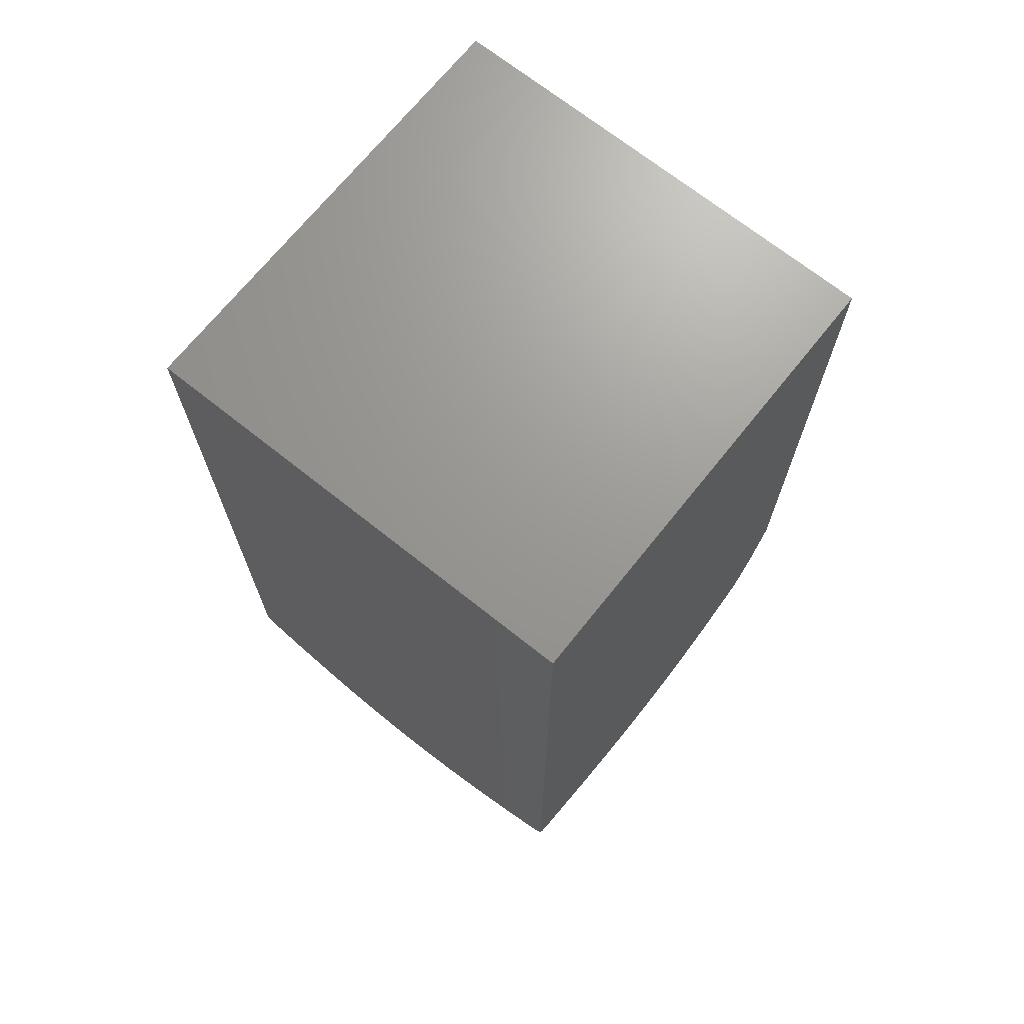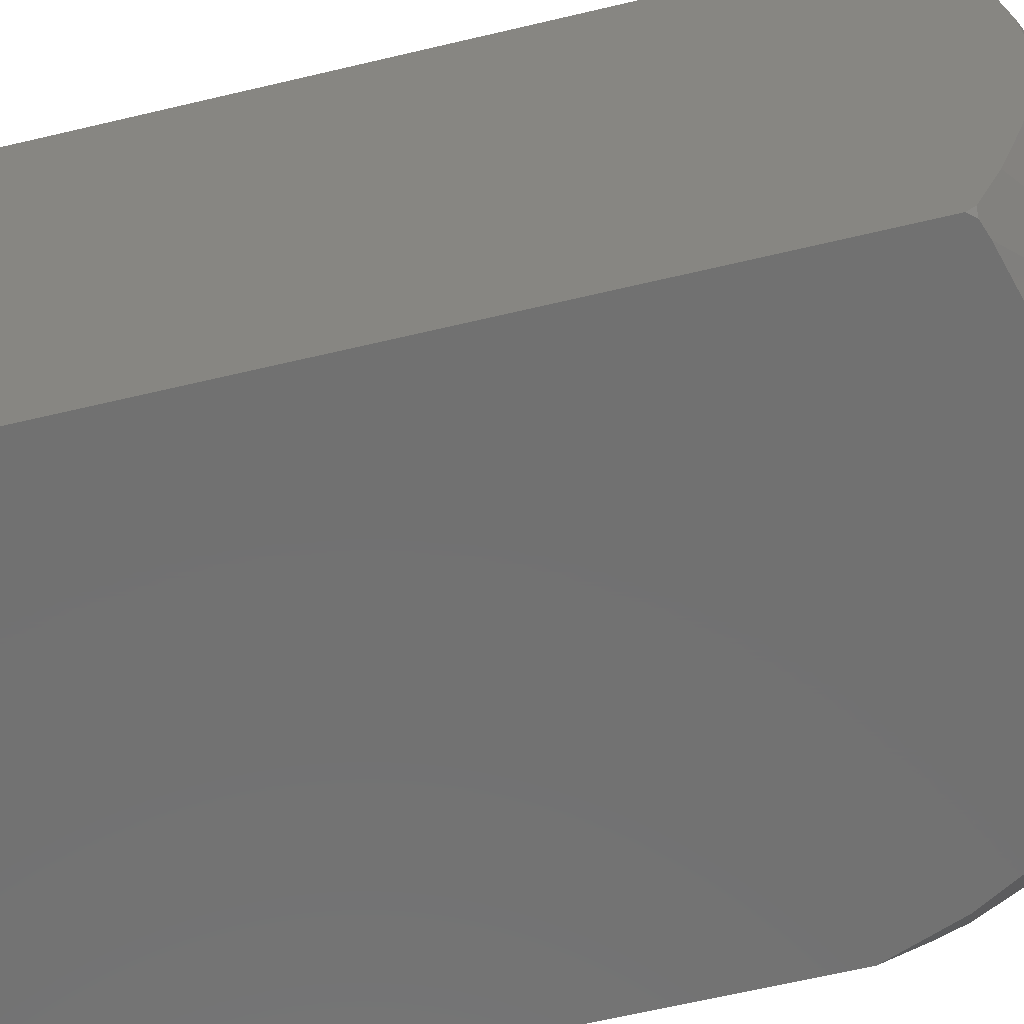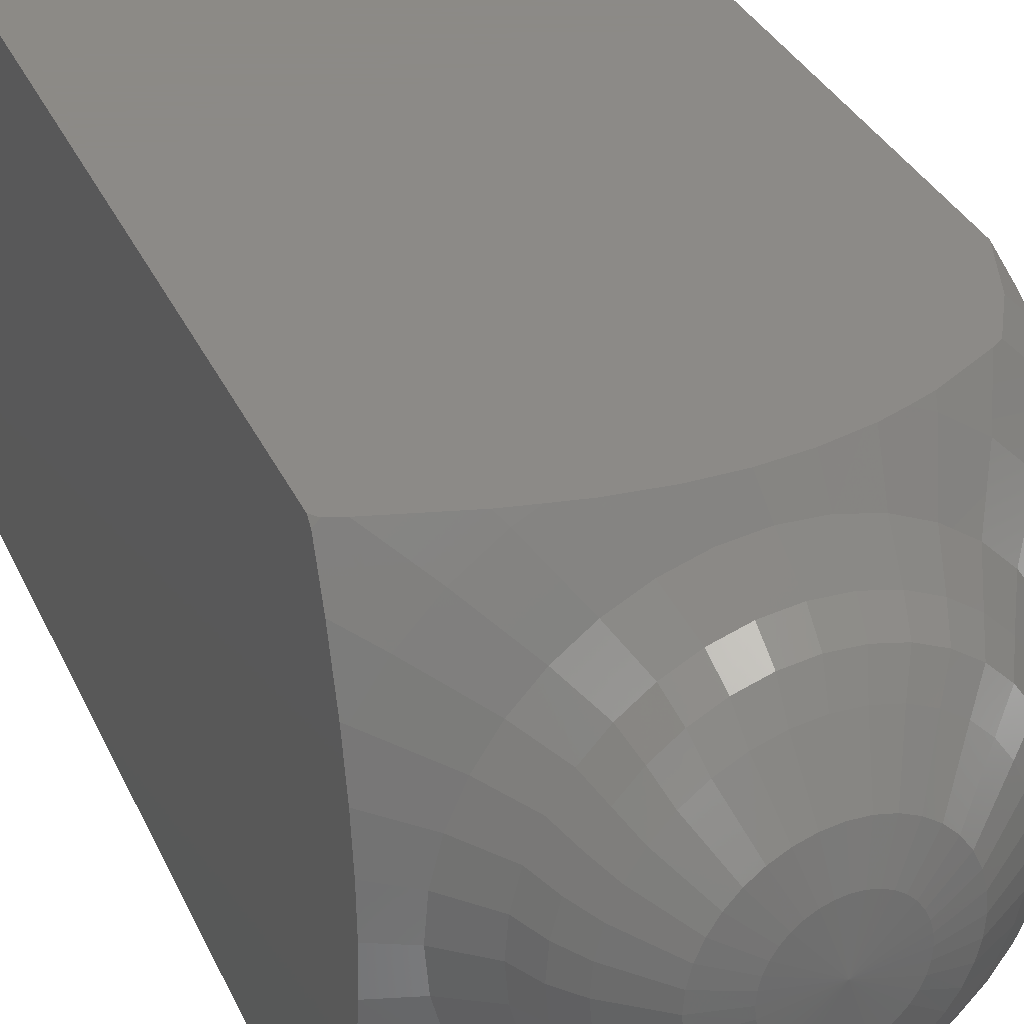
<metadata>
{"format":"stl","ext":"stl","renderer":"f3d","projection":"perspective","resolution":1024,"background":"white","views":[{"elev":69.8,"azim":-51.4,"up":"+Y"},{"elev":-63.2,"azim":-76.4,"up":"+Z"},{"elev":32.2,"azim":-21.3,"up":"+Z"}]}
</metadata>
<code>
# stl→obj: 341 verts, 678 faces
v 33.33 -143.2 8.333
v 33.33 -167 -8.333
v 33.33 -143.2 -8.333
v 33.33 -167 8.333
v 33.33 -171.6 4.383
v 33.33 -168.2 7.861
v 33.33 -172.5 0.5217
v 33.33 -168.9 7.555
v 33.33 -170.1 6.742
v 33.33 -169.1 7.443
v 33.33 -172.5 -0.9972
v 33.33 -172.1 -2.993
v 33.33 -171.3 5.128
v 33.33 -171 5.68
v 33.33 -170.6 6.35
v 33.33 -172.4 1.868
v 33.33 -169.4 -7.2
v 33.33 -171.3 -5.128
v 33.33 -170.6 -6.35
v 33.33 -172 3.368
v 33.33 -168.2 -7.861
v 33.33 -172.1 3.19
v 33.33 -172.1 3.12
v 33.33 -172 -3.368
v 33.33 -172.1 -3.12
v 33.33 -169.1 -7.443
v 33.33 -172.5 1.493
v 33.33 -172.5 -1.493
v 33.33 -172.6 1.907e-06
v 16.67 -143.2 8.333
v 16.67 -171.9 8.333
v 18.77 -172.7 8.333
v 20.2 -173.1 8.333
v 21.6 -173.3 8.333
v 20.85 -173.2 8.333
v 24.36 -173.5 8.333
v 22.98 -173.5 8.333
v 31.83 -170.4 8.333
v 31.28 -171 8.333
v 31.61 -170.8 8.333
v 28.69 -172.5 8.333
v 27.55 -172.9 8.333
v 32.51 -169.2 8.333
v 29.46 -172.1 8.333
v 30.56 -171.5 8.333
v 27.87 -172.8 8.333
v 25.83 -173.3 8.333
v 26.4 -173.2 8.333
v 24.96 -173.4 8.333
v 23.47 -173.5 8.333
v 21.83 -173.4 8.333
v 19.88 -173 8.333
v 17.35 -172.3 8.333
v 17.14 -172.3 8.333
v 16.86 -172.2 8.333
v 26.83 -173.1 -8.333
v 32.84 -168.3 -8.333
v 30.26 -171.6 -8.333
v 32.51 -169.2 -8.333
v 32.14 -169.8 -8.333
v 31.42 -170.9 -8.333
v 31.61 -170.8 -8.333
v 31.28 -171 -8.333
v 29.2 -172.2 -8.333
v 29.46 -172.1 -8.333
v 28.69 -172.5 -8.333
v 28.06 -172.7 -8.333
v 27.87 -172.8 -8.333
v 25.54 -173.3 -8.333
v 26.4 -173.2 -8.333
v 24.06 -173.5 -8.333
v 24.96 -173.4 -8.333
v 22.19 -173.4 -8.333
v 23.47 -173.5 -8.333
v 20.85 -173.2 -8.333
v 21.83 -173.4 -8.333
v 19.88 -173 -8.333
v 18.35 -172.6 -8.333
v 16.67 -171.9 -8.333
v 17.35 -172.3 -8.333
v 16.86 -172.2 -8.333
v 16.67 -143.2 -8.333
v 16.67 -172.6 -7.153
v 16.67 -172.2 -8.138
v 16.67 -173.1 -5.825
v 16.67 -172.9 -6.594
v 16.67 -173.4 4.931
v 16.67 -172.9 6.594
v 16.67 -172.2 8.138
v 16.67 -173.5 -4.591
v 16.67 -173.5 -4.682
v 16.67 -173.6 -4.348
v 16.67 -173.6 4.348
v 16.67 -173.5 4.682
v 16.67 -173.9 -3.272
v 16.67 -174.1 -1.954
v 16.67 -173.9 -2.999
v 16.67 -174 2.59
v 16.67 -173.9 2.999
v 16.67 -174.2 -0.6003
v 16.67 -174.2 -1.465
v 16.67 -174.2 0.8706
v 16.67 -174.2 1.465
v 16.67 -174.2 1.907e-06
v 25.15 -174.1 -7.378
v 26.43 -174 -7.266
v 26.44 -175.1 -6.21
v 25.34 -175.2 -6.306
v 26.25 -176 -5.66
v 25.26 -176.1 -5.747
v 25.92 -176.8 -4.862
v 25.07 -176.9 -4.937
v 25.5 -178.1 -3.307
v 24.92 -178.1 -3.358
v 25.23 -178.5 -1.928
v 24.9 -178.5 -1.958
v 24.91 -178.6 1.907e-06
v 27.67 -173.8 -6.933
v 27.49 -175 -5.926
v 27.22 -175.9 -5.4
v 26.75 -176.7 -4.639
v 26.06 -178 -3.156
v 25.56 -178.4 -1.84
v 29.38 -172.4 -8.012
v 28.83 -173.7 -6.389
v 28.48 -174.9 -5.461
v 28.12 -175.9 -4.977
v 27.52 -176.7 -4.275
v 26.59 -177.9 -2.908
v 25.87 -178.4 -1.696
v 30.69 -172.3 -7.087
v 29.87 -173.6 -5.652
v 29.38 -174.8 -4.831
v 28.94 -175.8 -4.402
v 28.23 -176.6 -3.782
v 27.07 -177.9 -2.573
v 26.15 -178.4 -1.5
v 33.18 -169.1 -7.661
v 32.75 -170.7 -7.181
v 31.83 -172.2 -5.947
v 30.78 -173.5 -4.742
v 30.15 -174.7 -4.053
v 29.64 -175.7 -3.694
v 28.83 -176.5 -3.173
v 27.48 -177.9 -2.159
v 26.39 -178.4 -1.259
v 32.75 -172.1 -4.626
v 31.51 -173.5 -3.689
v 30.78 -174.7 -3.153
v 30.21 -175.7 -2.873
v 29.32 -176.5 -2.468
v 27.81 -177.8 -1.679
v 26.58 -178.3 -0.9789
v 32.06 -173.4 -2.523
v 31.24 -174.6 -2.157
v 30.64 -175.6 -1.966
v 29.69 -176.5 -1.688
v 28.06 -177.8 -1.149
v 26.73 -178.3 -0.6696
v 32.39 -173.4 -1.281
v 31.53 -174.6 -1.095
v 30.89 -175.6 -0.9979
v 29.91 -176.4 -0.8572
v 28.21 -177.8 -0.5831
v 26.82 -178.3 -0.34
v 32.5 -173.4 1.907e-06
v 31.62 -174.6 1.907e-06
v 30.98 -175.6 1.907e-06
v 29.98 -176.4 1.907e-06
v 28.26 -177.8 1.907e-06
v 26.85 -178.3 1.907e-06
v 32.39 -173.4 1.281
v 31.53 -174.6 1.095
v 30.89 -175.6 0.998
v 29.91 -176.4 0.8572
v 28.21 -177.8 0.5831
v 26.82 -178.3 0.34
v 32.06 -173.4 2.523
v 31.24 -174.6 2.157
v 30.64 -175.6 1.966
v 29.69 -176.5 1.688
v 28.06 -177.8 1.149
v 26.73 -178.3 0.6696
v 32.75 -172.1 4.626
v 31.51 -173.5 3.689
v 30.78 -174.7 3.153
v 30.21 -175.7 2.873
v 29.32 -176.5 2.468
v 27.81 -177.8 1.679
v 26.58 -178.3 0.9789
v 33.18 -169.1 7.661
v 32.75 -170.7 7.181
v 31.83 -172.2 5.947
v 30.78 -173.5 4.742
v 30.15 -174.7 4.053
v 29.64 -175.7 3.694
v 28.83 -176.5 3.173
v 27.48 -177.9 2.159
v 26.39 -178.4 1.259
v 30.69 -172.3 7.087
v 29.87 -173.6 5.652
v 29.38 -174.8 4.831
v 28.94 -175.8 4.402
v 28.23 -176.6 3.782
v 27.07 -177.9 2.573
v 26.15 -178.4 1.5
v 29.38 -172.4 8.012
v 28.83 -173.7 6.389
v 28.48 -174.9 5.461
v 28.12 -175.9 4.977
v 27.52 -176.7 4.275
v 26.59 -177.9 2.908
v 25.87 -178.4 1.696
v 27.67 -173.8 6.933
v 27.49 -175 5.926
v 27.22 -175.9 5.4
v 26.75 -176.7 4.639
v 26.06 -178 3.156
v 25.56 -178.4 1.84
v 26.43 -174 7.266
v 26.44 -175.1 6.21
v 26.25 -176 5.66
v 25.92 -176.8 4.862
v 25.5 -178.1 3.307
v 25.23 -178.5 1.928
v 25.15 -174.1 7.378
v 25.34 -175.2 6.306
v 25.26 -176.1 5.747
v 25.07 -176.9 4.937
v 24.92 -178.1 3.358
v 24.9 -178.5 1.958
v 23.88 -174.2 7.266
v 24.25 -175.3 6.21
v 24.27 -176.2 5.66
v 24.21 -177 4.862
v 24.34 -178.2 3.307
v 24.56 -178.5 1.928
v 22.64 -174.3 6.933
v 23.2 -175.4 5.926
v 23.3 -176.3 5.4
v 23.39 -177 4.639
v 23.77 -178.2 3.156
v 24.23 -178.6 1.84
v 20.17 -173.3 8.012
v 21.48 -174.4 6.389
v 22.21 -175.5 5.461
v 22.4 -176.4 4.977
v 22.61 -177.1 4.275
v 23.24 -178.3 2.908
v 23.92 -178.6 1.696
v 18.85 -173.4 7.087
v 20.43 -174.5 5.652
v 21.31 -175.6 4.831
v 21.58 -176.5 4.402
v 21.91 -177.2 3.782
v 22.77 -178.3 2.573
v 23.64 -178.6 1.5
v 17.72 -173.5 5.947
v 19.53 -174.6 4.742
v 20.54 -175.6 4.053
v 20.88 -176.5 3.694
v 21.3 -177.2 3.173
v 22.35 -178.3 2.159
v 23.4 -178.6 1.259
v 16.8 -173.6 4.626
v 18.79 -174.7 3.689
v 19.91 -175.7 3.153
v 20.3 -176.6 2.873
v 20.81 -177.3 2.468
v 22.02 -178.4 1.679
v 23.21 -178.7 0.9789
v 18.25 -174.7 2.523
v 19.45 -175.7 2.157
v 19.88 -176.6 1.966
v 20.45 -177.3 1.688
v 21.77 -178.4 1.149
v 23.06 -178.7 0.6696
v 17.92 -174.8 1.281
v 19.16 -175.8 1.095
v 19.62 -176.7 0.998
v 20.23 -177.3 0.8572
v 21.62 -178.4 0.5831
v 22.98 -178.7 0.34
v 17.81 -174.8 1.907e-06
v 19.07 -175.8 1.907e-06
v 19.54 -176.7 1.907e-06
v 20.15 -177.4 1.907e-06
v 21.57 -178.4 1.907e-06
v 22.95 -178.7 1.907e-06
v 17.92 -174.8 -1.281
v 19.16 -175.8 -1.095
v 19.62 -176.7 -0.9979
v 20.23 -177.3 -0.8572
v 21.62 -178.4 -0.5831
v 22.98 -178.7 -0.34
v 18.25 -174.7 -2.523
v 19.45 -175.7 -2.157
v 19.88 -176.6 -1.966
v 20.45 -177.3 -1.688
v 21.77 -178.4 -1.149
v 23.06 -178.7 -0.6696
v 16.8 -173.6 -4.626
v 18.79 -174.7 -3.689
v 19.91 -175.7 -3.153
v 20.3 -176.6 -2.873
v 20.81 -177.3 -2.468
v 22.02 -178.4 -1.679
v 23.21 -178.7 -0.9789
v 17.72 -173.5 -5.947
v 19.53 -174.6 -4.742
v 20.54 -175.6 -4.053
v 20.88 -176.5 -3.694
v 21.3 -177.2 -3.173
v 22.35 -178.3 -2.159
v 23.4 -178.6 -1.259
v 18.85 -173.4 -7.087
v 20.43 -174.5 -5.652
v 21.31 -175.6 -4.831
v 21.58 -176.5 -4.402
v 21.91 -177.2 -3.782
v 22.77 -178.3 -2.573
v 23.64 -178.6 -1.5
v 20.17 -173.3 -8.012
v 21.48 -174.4 -6.389
v 22.21 -175.5 -5.461
v 22.4 -176.4 -4.977
v 22.61 -177.1 -4.275
v 23.24 -178.3 -2.908
v 23.92 -178.6 -1.696
v 22.64 -174.3 -6.933
v 23.2 -175.4 -5.926
v 23.3 -176.3 -5.4
v 23.39 -177 -4.639
v 23.77 -178.2 -3.156
v 24.23 -178.6 -1.84
v 23.88 -174.2 -7.266
v 24.25 -175.3 -6.21
v 24.27 -176.2 -5.66
v 24.21 -177 -4.862
v 24.34 -178.2 -3.307
v 24.56 -178.5 -1.928
f 1 2 3
f 4 2 1
f 5 4 6
f 4 7 2
f 5 6 8
f 9 8 10
f 11 2 7
f 12 2 11
f 8 9 13
f 14 9 15
f 13 9 14
f 4 5 16
f 8 13 5
f 4 16 7
f 17 18 19
f 16 5 20
f 21 18 17
f 16 20 22
f 16 22 23
f 24 2 12
f 24 12 25
f 21 17 26
f 7 16 27
f 2 24 21
f 12 11 28
f 18 21 24
f 11 7 29
f 30 4 1
f 31 4 30
f 32 4 31
f 33 4 32
f 34 4 35
f 36 4 37
f 38 39 40
f 41 4 42
f 43 44 45
f 41 42 46
f 43 45 38
f 42 47 48
f 44 43 41
f 47 36 49
f 42 4 47
f 36 37 50
f 4 41 43
f 37 34 51
f 4 34 37
f 39 38 45
f 47 4 36
f 33 32 52
f 32 31 53
f 53 31 54
f 35 4 33
f 54 31 55
f 56 2 57
f 58 57 59
f 58 59 60
f 61 60 62
f 63 60 61
f 60 63 58
f 57 58 64
f 64 58 65
f 57 64 66
f 67 57 66
f 57 67 56
f 56 67 68
f 2 56 69
f 69 56 70
f 2 69 71
f 71 69 72
f 2 71 73
f 73 71 74
f 2 73 75
f 75 73 76
f 2 75 77
f 2 77 78
f 2 78 79
f 79 78 80
f 79 80 81
f 2 79 82
f 2 82 3
f 79 30 82
f 79 31 30
f 83 79 84
f 85 79 83
f 79 85 31
f 85 83 86
f 87 31 85
f 31 88 89
f 31 87 88
f 90 85 91
f 92 85 90
f 85 92 87
f 93 87 92
f 87 93 94
f 95 93 92
f 96 95 97
f 95 98 93
f 93 98 99
f 95 96 98
f 100 96 101
f 96 100 98
f 98 102 103
f 98 100 102
f 102 100 104
f 3 30 1
f 30 3 82
f 69 105 72
f 105 69 106
f 70 106 69
f 107 108 105
f 106 107 105
f 108 109 110
f 107 109 108
f 110 111 112
f 109 111 110
f 112 113 114
f 111 113 112
f 114 115 116
f 113 115 114
f 115 117 116
f 56 106 70
f 106 56 118
f 68 118 56
f 119 107 106
f 118 119 106
f 107 120 109
f 119 120 107
f 109 121 111
f 120 121 109
f 111 122 113
f 121 122 111
f 113 123 115
f 122 123 113
f 115 123 117
f 64 124 66
f 65 124 64
f 67 118 68
f 118 67 125
f 66 125 67
f 125 66 124
f 118 126 119
f 125 126 118
f 119 127 120
f 126 127 119
f 120 128 121
f 127 128 120
f 121 129 122
f 121 128 129
f 122 130 123
f 122 129 130
f 123 130 117
f 58 124 65
f 124 58 131
f 63 131 58
f 124 132 125
f 131 132 124
f 125 133 126
f 132 133 125
f 126 134 127
f 133 134 126
f 127 135 128
f 134 135 127
f 128 136 129
f 128 135 136
f 129 137 130
f 129 136 137
f 130 137 117
f 57 138 59
f 21 57 2
f 57 21 138
f 60 139 62
f 138 60 59
f 60 138 139
f 61 131 63
f 131 61 140
f 62 140 61
f 140 62 139
f 131 141 132
f 140 141 131
f 132 142 133
f 141 142 132
f 133 143 134
f 142 143 133
f 134 144 135
f 134 143 144
f 135 145 136
f 135 144 145
f 136 146 137
f 136 145 146
f 137 146 117
f 21 26 138
f 139 17 19
f 17 139 138
f 26 17 138
f 139 147 140
f 147 19 18
f 19 147 139
f 140 148 141
f 140 147 148
f 141 149 142
f 148 149 141
f 142 150 143
f 149 150 142
f 143 151 144
f 143 150 151
f 144 152 145
f 144 151 152
f 145 153 146
f 145 152 153
f 146 153 117
f 18 24 147
f 147 154 148
f 154 24 25
f 24 154 147
f 148 155 149
f 148 154 155
f 149 156 150
f 149 155 156
f 150 157 151
f 150 156 157
f 151 158 152
f 151 157 158
f 152 159 153
f 152 158 159
f 153 159 117
f 154 12 160
f 12 154 25
f 12 28 160
f 154 161 155
f 154 160 161
f 155 162 156
f 155 161 162
f 156 163 157
f 156 162 163
f 157 164 158
f 157 163 164
f 158 165 159
f 158 164 165
f 159 165 117
f 160 11 166
f 11 160 28
f 11 29 166
f 160 167 161
f 160 166 167
f 161 168 162
f 161 167 168
f 162 169 163
f 162 168 169
f 163 170 164
f 163 169 170
f 164 171 165
f 164 170 171
f 165 171 117
f 166 7 172
f 7 166 29
f 7 27 172
f 167 166 173
f 166 172 173
f 168 167 174
f 167 173 174
f 169 168 175
f 168 174 175
f 170 169 176
f 169 175 176
f 171 170 177
f 170 176 177
f 171 177 117
f 172 16 178
f 16 172 27
f 16 23 178
f 173 172 179
f 172 178 179
f 174 173 180
f 173 179 180
f 175 174 181
f 174 180 181
f 176 175 182
f 175 181 182
f 177 176 183
f 176 182 183
f 177 183 117
f 20 5 184
f 5 13 184
f 178 22 185
f 22 178 23
f 185 20 184
f 20 185 22
f 179 178 186
f 178 185 186
f 180 179 187
f 179 186 187
f 181 180 188
f 180 187 188
f 182 181 189
f 181 188 189
f 183 182 190
f 182 189 190
f 183 190 117
f 10 8 191
f 8 6 191
f 15 9 192
f 191 9 10
f 9 191 192
f 184 14 193
f 14 184 13
f 193 15 192
f 15 193 14
f 185 184 194
f 184 193 194
f 186 185 195
f 185 194 195
f 187 186 196
f 186 195 196
f 188 187 197
f 187 196 197
f 189 188 198
f 188 197 198
f 190 189 199
f 189 198 199
f 190 199 117
f 43 6 4
f 6 43 191
f 38 192 191
f 192 38 40
f 191 43 38
f 193 192 200
f 200 40 39
f 40 200 192
f 194 193 201
f 193 200 201
f 195 194 202
f 194 201 202
f 196 195 203
f 195 202 203
f 197 196 204
f 196 203 204
f 198 197 205
f 197 204 205
f 199 198 206
f 198 205 206
f 199 206 117
f 200 45 207
f 45 200 39
f 45 44 207
f 201 200 208
f 200 207 208
f 202 201 209
f 201 208 209
f 203 202 210
f 202 209 210
f 204 203 211
f 203 210 211
f 205 204 212
f 204 211 212
f 206 205 213
f 205 212 213
f 206 213 117
f 207 44 41
f 208 207 214
f 214 41 46
f 41 214 207
f 209 208 215
f 208 214 215
f 210 209 216
f 209 215 216
f 211 210 217
f 210 216 217
f 212 211 218
f 211 217 218
f 213 212 219
f 212 218 219
f 213 219 117
f 214 42 220
f 42 214 46
f 220 42 48
f 215 214 221
f 221 214 220
f 216 215 222
f 215 221 222
f 217 216 223
f 216 222 223
f 218 217 224
f 217 223 224
f 219 218 225
f 218 224 225
f 219 225 117
f 220 47 226
f 47 220 48
f 226 47 49
f 221 220 227
f 227 220 226
f 222 221 228
f 221 227 228
f 223 222 229
f 222 228 229
f 224 223 230
f 223 229 230
f 225 224 231
f 224 230 231
f 117 225 231
f 36 226 49
f 226 36 232
f 232 36 50
f 227 226 233
f 233 226 232
f 228 227 234
f 234 227 233
f 229 228 235
f 228 234 235
f 230 229 236
f 236 229 235
f 231 230 237
f 237 230 236
f 117 231 237
f 37 232 50
f 232 37 238
f 238 37 51
f 233 232 239
f 239 232 238
f 234 233 240
f 240 233 239
f 235 234 241
f 241 234 240
f 236 235 242
f 242 235 241
f 237 236 243
f 243 236 242
f 117 237 243
f 35 33 244
f 244 33 52
f 245 51 34
f 51 245 238
f 245 35 244
f 35 245 34
f 239 238 246
f 246 238 245
f 240 239 247
f 247 239 246
f 241 240 248
f 248 240 247
f 242 241 249
f 249 241 248
f 250 243 242
f 250 242 249
f 117 243 250
f 251 52 32
f 52 251 244
f 251 32 53
f 252 245 244
f 252 244 251
f 246 245 253
f 253 245 252
f 247 246 254
f 254 246 253
f 248 247 255
f 255 247 254
f 256 249 248
f 256 248 255
f 257 250 249
f 257 249 256
f 117 250 257
f 55 31 89
f 258 53 54
f 53 258 251
f 89 54 55
f 88 54 89
f 54 88 258
f 259 252 251
f 259 251 258
f 260 253 252
f 260 252 259
f 254 253 261
f 261 253 260
f 255 254 262
f 262 254 261
f 263 256 255
f 263 255 262
f 264 257 256
f 264 256 263
f 117 257 264
f 87 258 88
f 258 87 265
f 265 87 94
f 266 259 258
f 266 258 265
f 267 260 259
f 267 259 266
f 261 260 268
f 268 260 267
f 262 261 269
f 269 261 268
f 270 263 262
f 270 262 269
f 271 264 263
f 271 263 270
f 117 264 271
f 265 94 93
f 272 266 265
f 272 93 99
f 93 272 265
f 273 267 266
f 273 266 272
f 268 267 274
f 274 267 273
f 275 269 268
f 275 268 274
f 276 270 269
f 276 269 275
f 277 271 270
f 277 270 276
f 117 271 277
f 98 272 99
f 272 98 278
f 278 98 103
f 279 273 272
f 279 272 278
f 280 274 273
f 280 273 279
f 281 275 274
f 281 274 280
f 282 276 275
f 282 275 281
f 283 277 276
f 283 276 282
f 117 277 283
f 102 278 103
f 278 102 284
f 284 102 104
f 285 279 278
f 285 278 284
f 286 280 279
f 286 279 285
f 287 281 280
f 287 280 286
f 288 282 281
f 288 281 287
f 289 283 282
f 289 282 288
f 117 283 289
f 100 284 104
f 284 100 290
f 101 290 100
f 291 285 284
f 290 291 284
f 292 286 285
f 291 292 285
f 293 287 286
f 292 293 286
f 294 288 287
f 293 294 287
f 295 289 288
f 294 295 288
f 295 117 289
f 96 290 101
f 290 96 296
f 97 296 96
f 297 291 290
f 296 297 290
f 298 292 291
f 297 298 291
f 299 293 292
f 298 299 292
f 300 294 293
f 299 300 293
f 301 295 294
f 300 301 294
f 301 117 295
f 90 302 92
f 91 302 90
f 95 296 97
f 296 95 303
f 92 303 95
f 303 92 302
f 304 297 296
f 303 304 296
f 305 298 297
f 304 305 297
f 306 299 298
f 305 306 298
f 307 300 299
f 306 307 299
f 308 301 300
f 307 308 300
f 308 117 301
f 85 302 91
f 302 85 309
f 86 309 85
f 310 303 302
f 309 310 302
f 311 304 303
f 310 311 303
f 312 305 304
f 311 312 304
f 313 306 305
f 312 313 305
f 314 307 306
f 313 314 306
f 315 308 307
f 314 315 307
f 315 117 308
f 79 81 84
f 83 309 86
f 309 83 316
f 80 83 84
f 80 84 81
f 83 80 316
f 317 310 309
f 316 317 309
f 318 311 310
f 317 318 310
f 319 312 311
f 318 319 311
f 320 313 312
f 319 320 312
f 321 314 313
f 320 321 313
f 322 315 314
f 321 322 314
f 322 117 315
f 78 316 80
f 316 78 323
f 77 323 78
f 324 317 316
f 323 324 316
f 325 318 317
f 324 325 317
f 326 319 318
f 325 326 318
f 327 320 319
f 326 327 319
f 328 321 320
f 327 328 320
f 329 322 321
f 328 329 321
f 329 117 322
f 75 323 77
f 330 324 323
f 75 330 323
f 330 75 76
f 331 325 324
f 330 331 324
f 332 326 325
f 331 332 325
f 333 327 326
f 332 333 326
f 334 328 327
f 333 334 327
f 335 329 328
f 334 335 328
f 335 117 329
f 73 330 76
f 330 73 336
f 74 336 73
f 337 331 330
f 336 337 330
f 338 332 331
f 337 338 331
f 339 333 332
f 338 339 332
f 340 334 333
f 339 340 333
f 341 335 334
f 340 341 334
f 341 117 335
f 71 336 74
f 336 71 105
f 72 105 71
f 108 337 336
f 105 108 336
f 110 338 337
f 108 110 337
f 338 112 339
f 110 112 338
f 114 340 339
f 112 114 339
f 116 341 340
f 114 116 340
f 116 117 341

</code>
